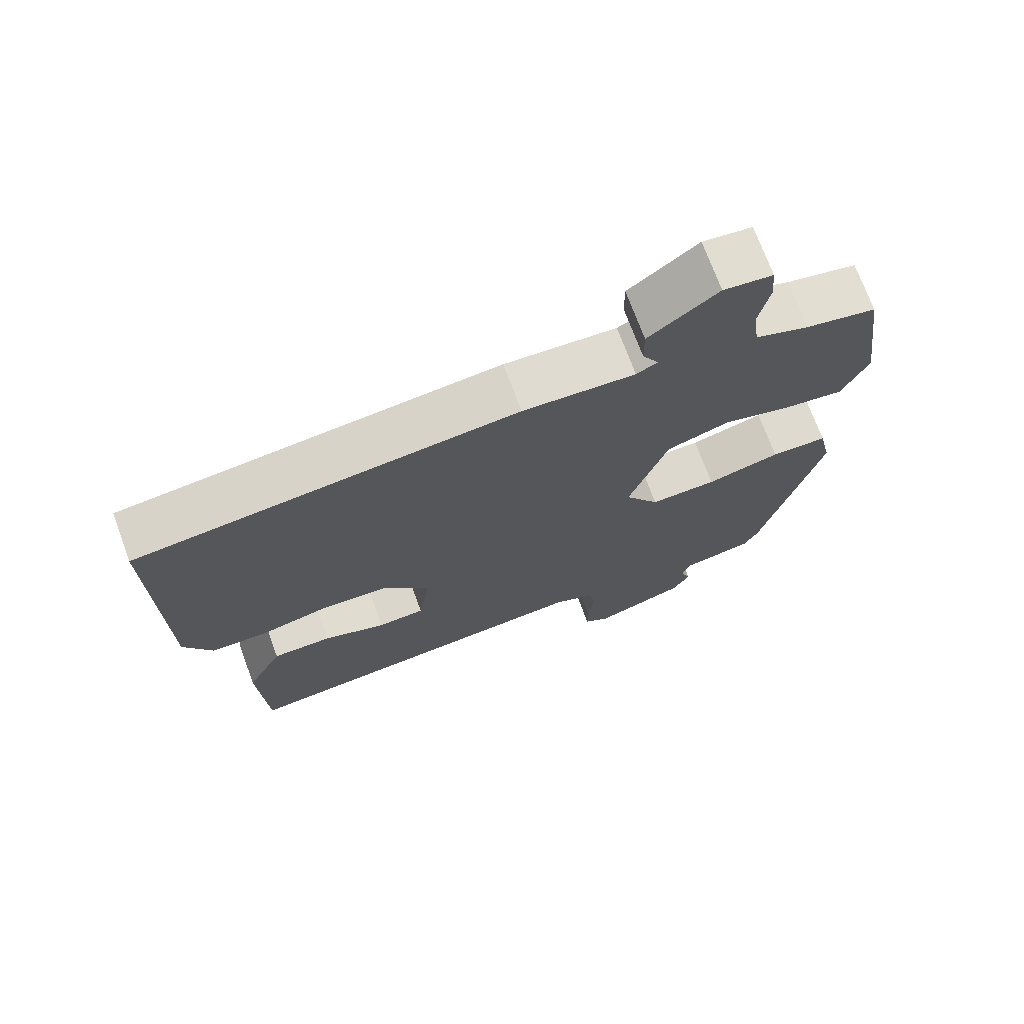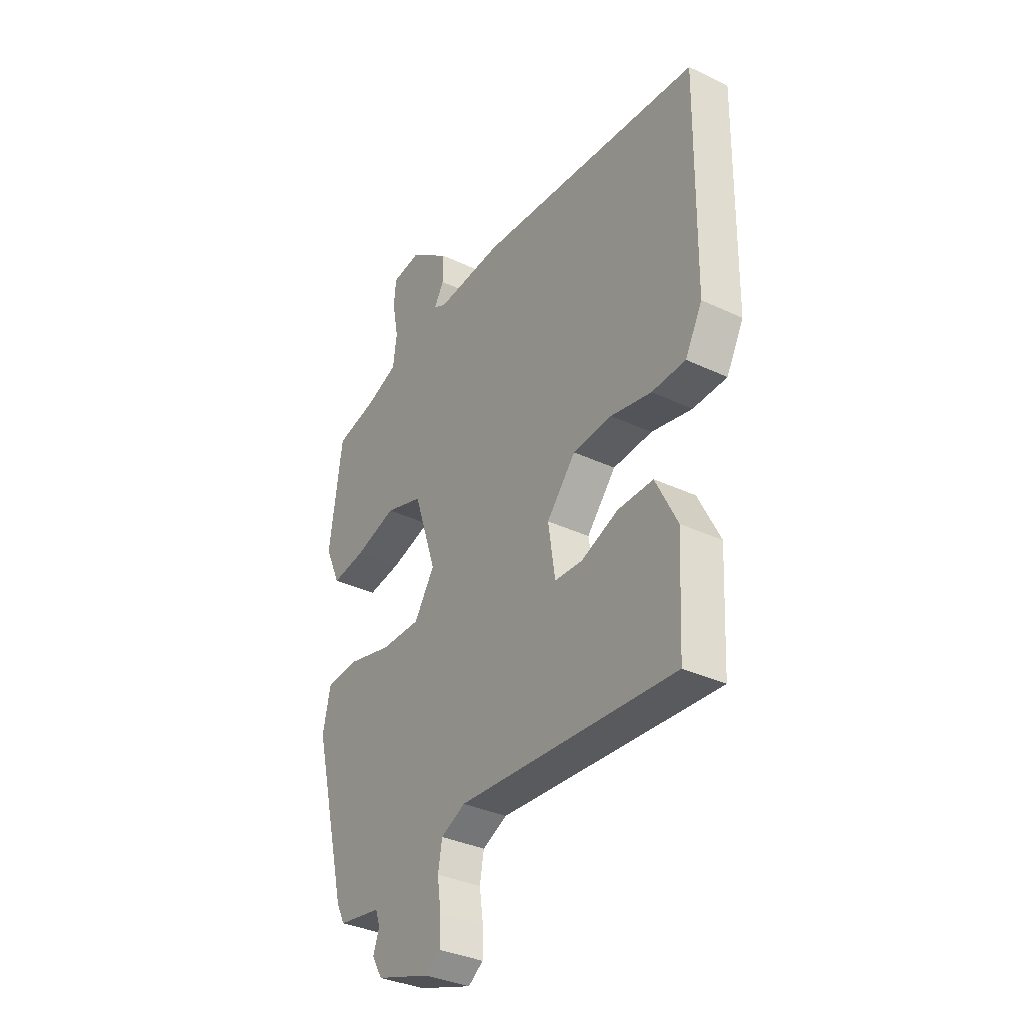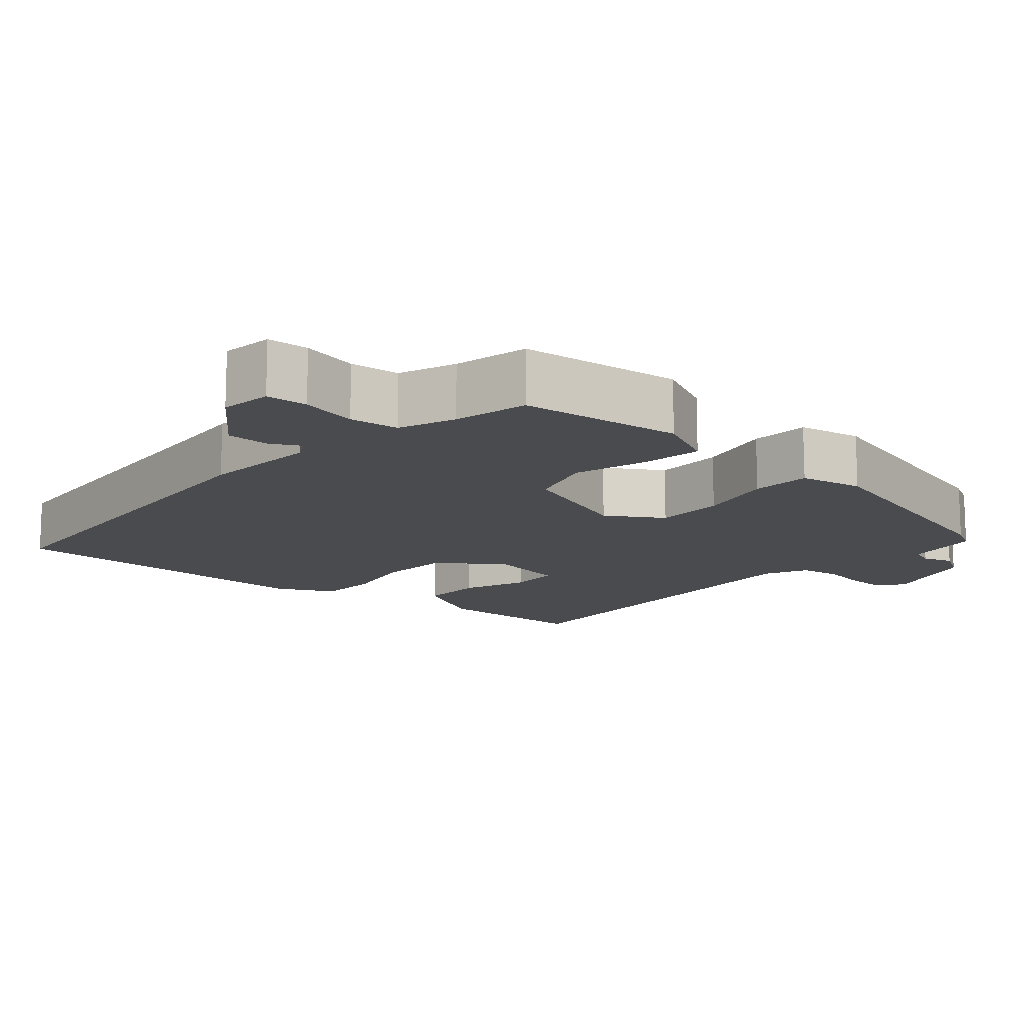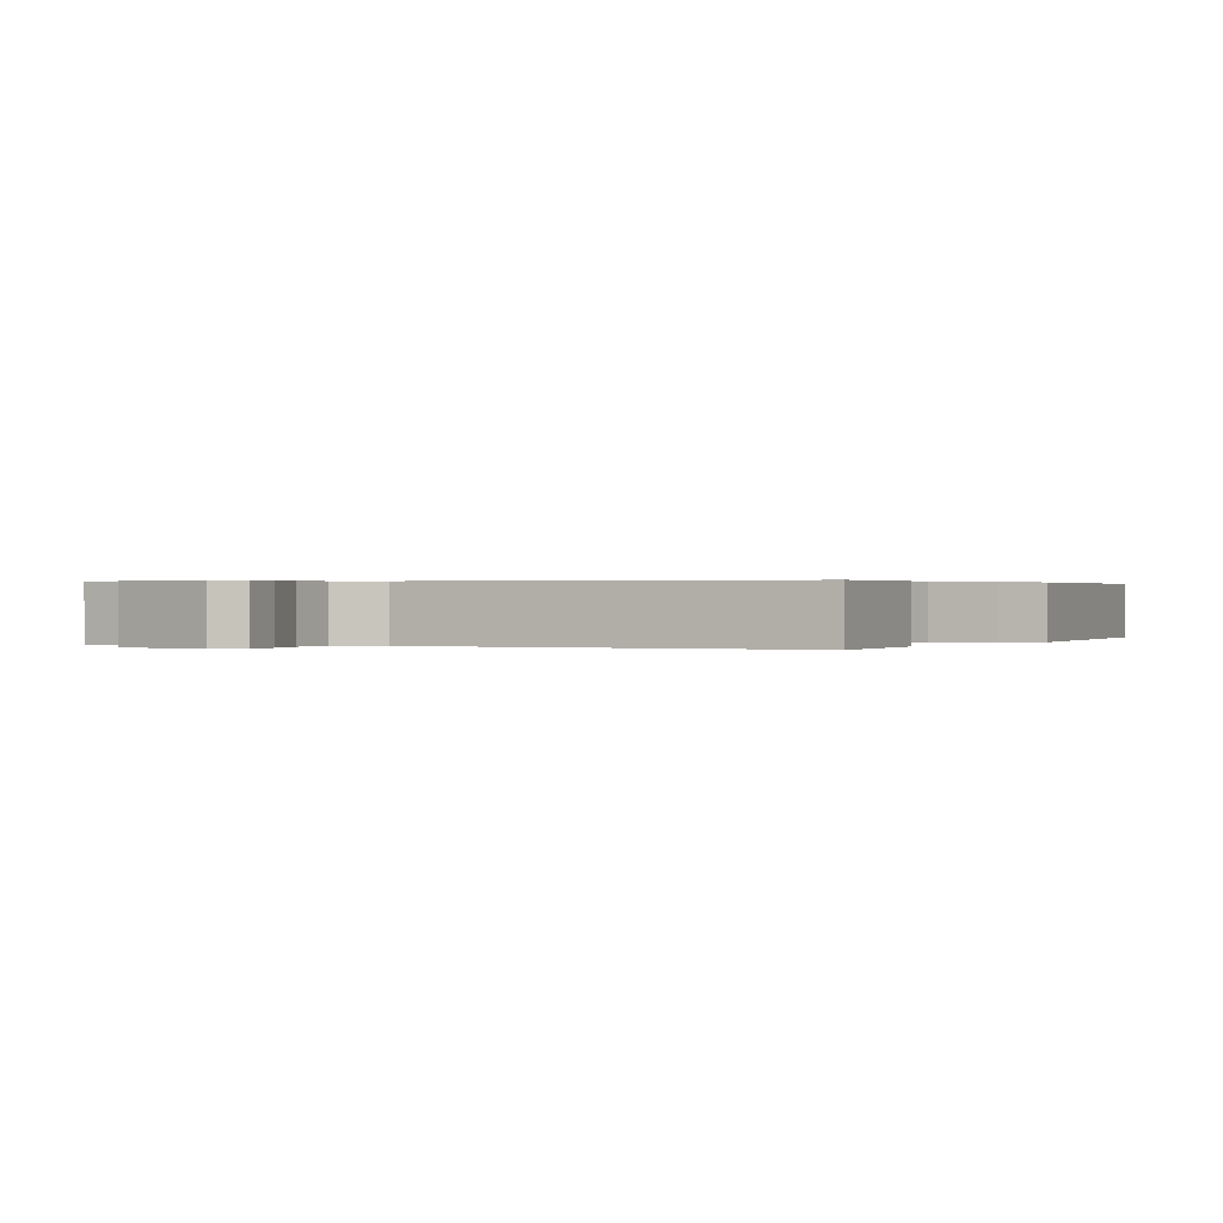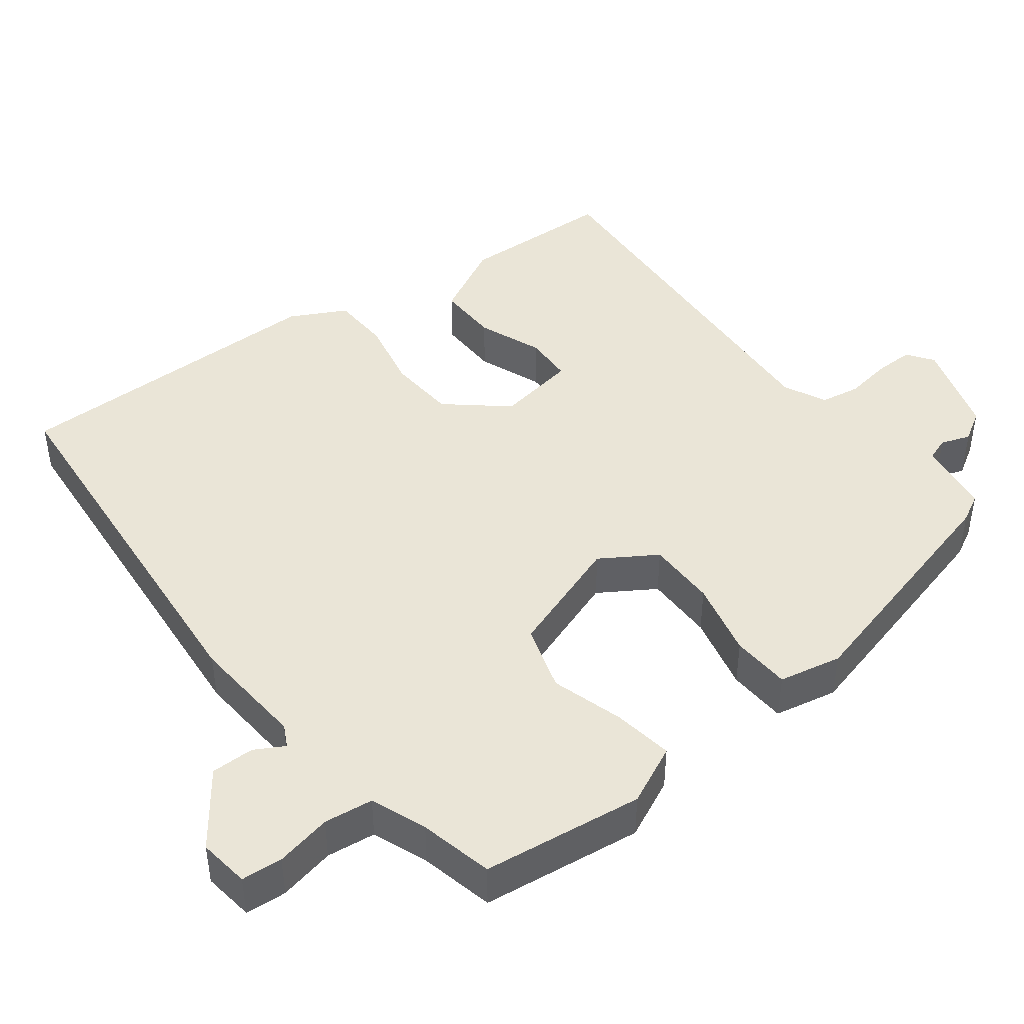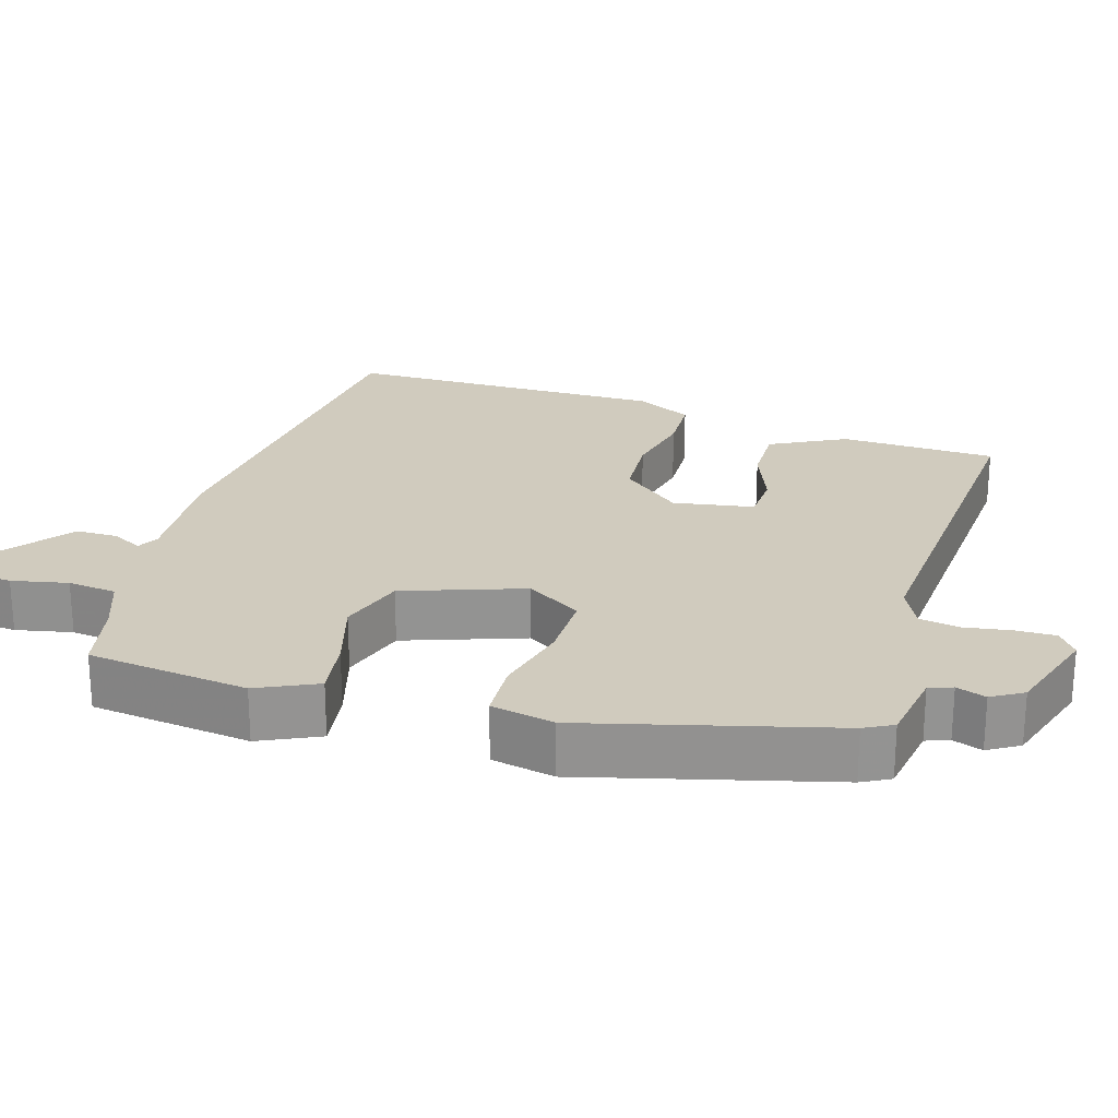
<metadata>
{"format":"obj","ext":"obj","renderer":"f3d","projection":"perspective","resolution":1024,"background":"white","views":[{"elev":71.8,"azim":-20.2,"up":"+Z"},{"elev":-34.9,"azim":-122.3,"up":"+Z"},{"elev":-13.7,"azim":47.7,"up":"+Y"},{"elev":0.3,"azim":-158.7,"up":"+Y"},{"elev":44.2,"azim":51.7,"up":"+Y"},{"elev":23.6,"azim":106.1,"up":"+Y"}]}
</metadata>
<code>
v 0.445 0.07 -0.482
v 0.425 0.07 -0.521
v 0.322 0.07 -0.539
v 0.311 0.07 -0.571
v 0.326 0.07 -0.611
v 0.301 0.07 -0.654
v 0.17 0.07 -0.698
v 0.134 0.07 -0.673
v 0.134 0.07 -0.619
v 0.143 0.07 -0.555
v 0.133 0.07 -0.5
v 0.074 0.07 -0.473
v -0.45 0.07 -0.515
v -0.461 0.07 -0.302
v -0.409 0.07 -0.199
v -0.324 0.07 -0.199
v -0.235 0.07 -0.232
v -0.168 0.07 -0.228
v -0.151 0.07 -0.117
v -0.221 0.07 -0.037
v -0.315 0.07 -0.032
v -0.413 0.07 -0.054
v -0.494 0.07 -0.052
v -0.535 0.07 0.024
v -0.541 0.07 0.467
v 0.002 0.07 0.522
v 0.162 0.07 0.513
v 0.192 0.07 0.529
v 0.169 0.07 0.569
v 0.168 0.07 0.628
v 0.266 0.07 0.703
v 0.336 0.07 0.695
v 0.341 0.07 0.639
v 0.326 0.07 0.562
v 0.335 0.07 0.495
v 0.412 0.07 0.467
v 0.513 0.07 0.446
v 0.544 0.07 0.226
v 0.507 0.07 0.144
v 0.425 0.07 0.155
v 0.325 0.07 0.183
v 0.234 0.07 0.153
v 0.179 0.07 -0.011
v 0.228 0.07 -0.086
v 0.323 0.07 -0.084
v 0.428 0.07 -0.057
v 0.509 0.07 -0.06
v 0.528 0.07 -0.146
v 0.445 0 -0.482
v 0.425 0 -0.521
v 0.322 0 -0.539
v 0.311 0 -0.571
v 0.326 0 -0.611
v 0.301 0 -0.654
v 0.17 0 -0.698
v 0.134 0 -0.673
v 0.134 0 -0.619
v 0.143 0 -0.555
v 0.133 0 -0.5
v 0.074 0 -0.473
v -0.45 0 -0.515
v -0.461 0 -0.302
v -0.409 0 -0.199
v -0.324 0 -0.199
v -0.235 0 -0.232
v -0.168 0 -0.228
v -0.151 0 -0.117
v -0.221 0 -0.037
v -0.315 0 -0.032
v -0.413 0 -0.054
v -0.494 0 -0.052
v -0.535 0 0.024
v -0.541 0 0.467
v 0.002 0 0.522
v 0.162 0 0.513
v 0.192 0 0.529
v 0.169 0 0.569
v 0.168 0 0.628
v 0.266 0 0.703
v 0.336 0 0.695
v 0.341 0 0.639
v 0.326 0 0.562
v 0.335 0 0.495
v 0.412 0 0.467
v 0.513 0 0.446
v 0.544 0 0.226
v 0.507 0 0.144
v 0.425 0 0.155
v 0.325 0 0.183
v 0.234 0 0.153
v 0.179 0 -0.011
v 0.228 0 -0.086
v 0.323 0 -0.084
v 0.428 0 -0.057
v 0.509 0 -0.06
v 0.528 0 -0.146
f 1 2 3
f 48 1 3
f 47 48 3
f 46 47 3
f 45 46 3
f 44 45 3 4
f 43 44 4
f 39 40 41
f 38 39 41
f 37 38 41
f 36 37 41
f 35 36 41 42
f 34 35 42 43
f 32 33 34
f 31 32 34
f 30 31 34
f 29 30 34
f 28 29 34
f 27 28 34 43
f 25 26 27
f 24 25 27
f 23 24 27
f 22 23 27
f 21 22 27
f 20 21 27 43
f 15 16 17
f 14 15 17
f 13 14 17
f 12 13 17
f 11 12 17 18
f 8 9 10
f 7 8 10
f 6 7 10
f 5 6 10
f 4 5 10
f 4 10 11
f 19 20 43 4
f 4 11 18 19
f 51 50 49
f 51 49 96
f 51 96 95
f 51 95 94
f 51 94 93
f 52 51 93 92
f 52 92 91
f 89 88 87
f 89 87 86
f 89 86 85
f 89 85 84
f 90 89 84 83
f 91 90 83 82
f 82 81 80
f 82 80 79
f 82 79 78
f 82 78 77
f 82 77 76
f 91 82 76 75
f 75 74 73
f 75 73 72
f 75 72 71
f 75 71 70
f 75 70 69
f 91 75 69 68
f 65 64 63
f 65 63 62
f 65 62 61
f 65 61 60
f 66 65 60 59
f 58 57 56
f 58 56 55
f 58 55 54
f 58 54 53
f 58 53 52
f 59 58 52
f 52 91 68 67
f 67 66 59 52
f 1 49 50 2
f 2 50 51 3
f 3 51 52 4
f 4 52 53 5
f 5 53 54 6
f 6 54 55 7
f 7 55 56 8
f 8 56 57 9
f 9 57 58 10
f 10 58 59 11
f 11 59 60 12
f 12 60 61 13
f 13 61 62 14
f 14 62 63 15
f 15 63 64 16
f 16 64 65 17
f 17 65 66 18
f 18 66 67 19
f 19 67 68 20
f 20 68 69 21
f 21 69 70 22
f 22 70 71 23
f 23 71 72 24
f 24 72 73 25
f 25 73 74 26
f 26 74 75 27
f 27 75 76 28
f 28 76 77 29
f 29 77 78 30
f 30 78 79 31
f 31 79 80 32
f 32 80 81 33
f 33 81 82 34
f 34 82 83 35
f 35 83 84 36
f 36 84 85 37
f 37 85 86 38
f 38 86 87 39
f 39 87 88 40
f 40 88 89 41
f 41 89 90 42
f 42 90 91 43
f 43 91 92 44
f 44 92 93 45
f 45 93 94 46
f 46 94 95 47
f 47 95 96 48
f 48 96 49 1

</code>
